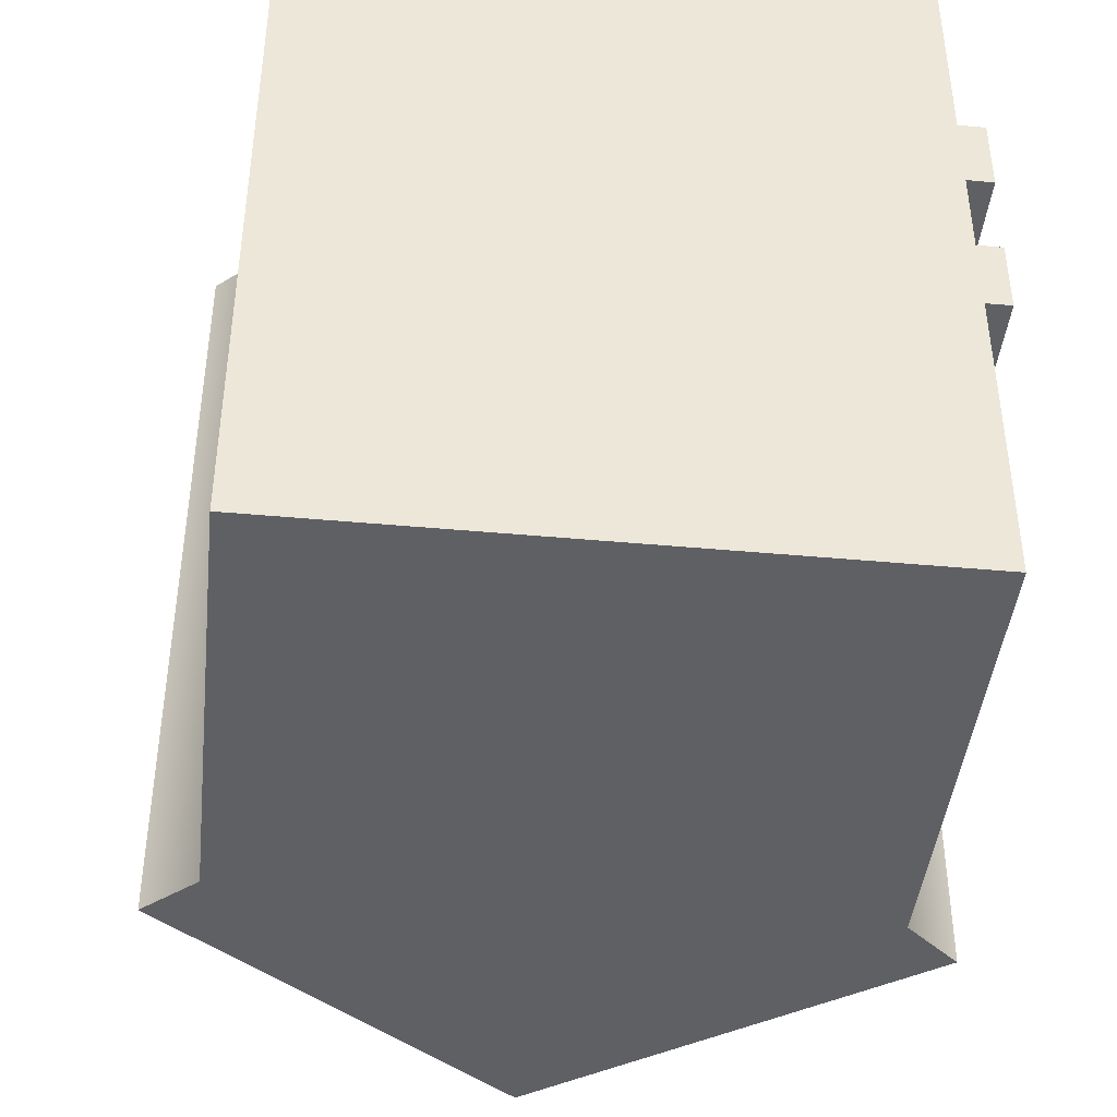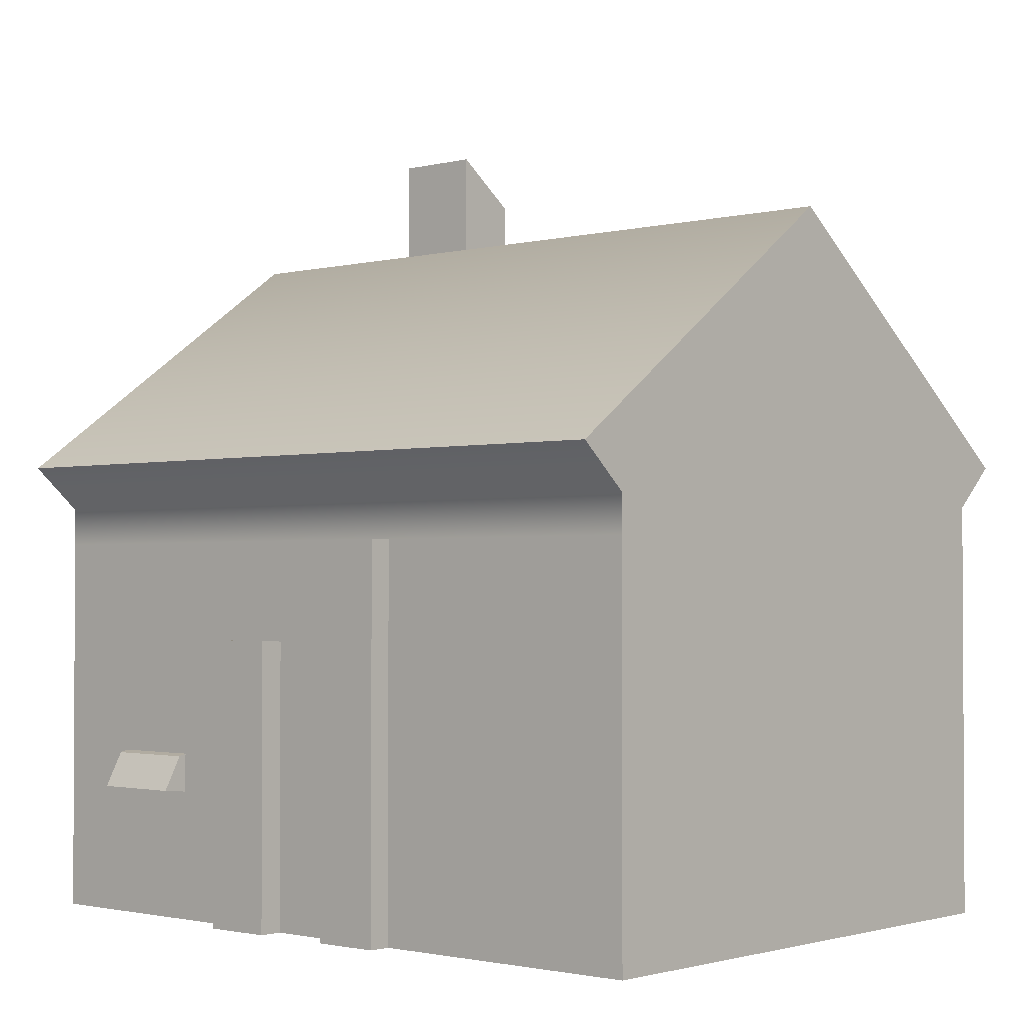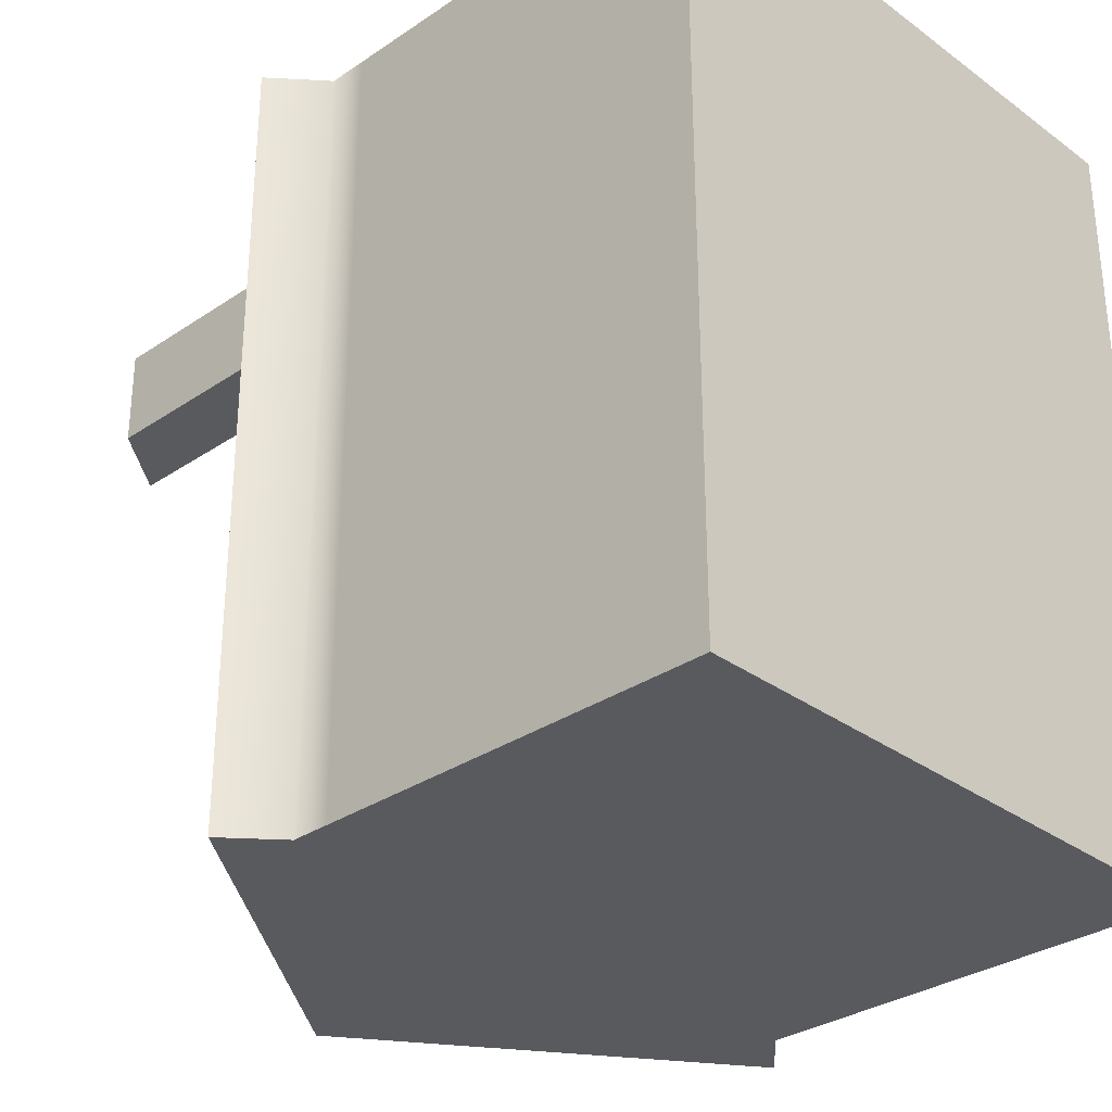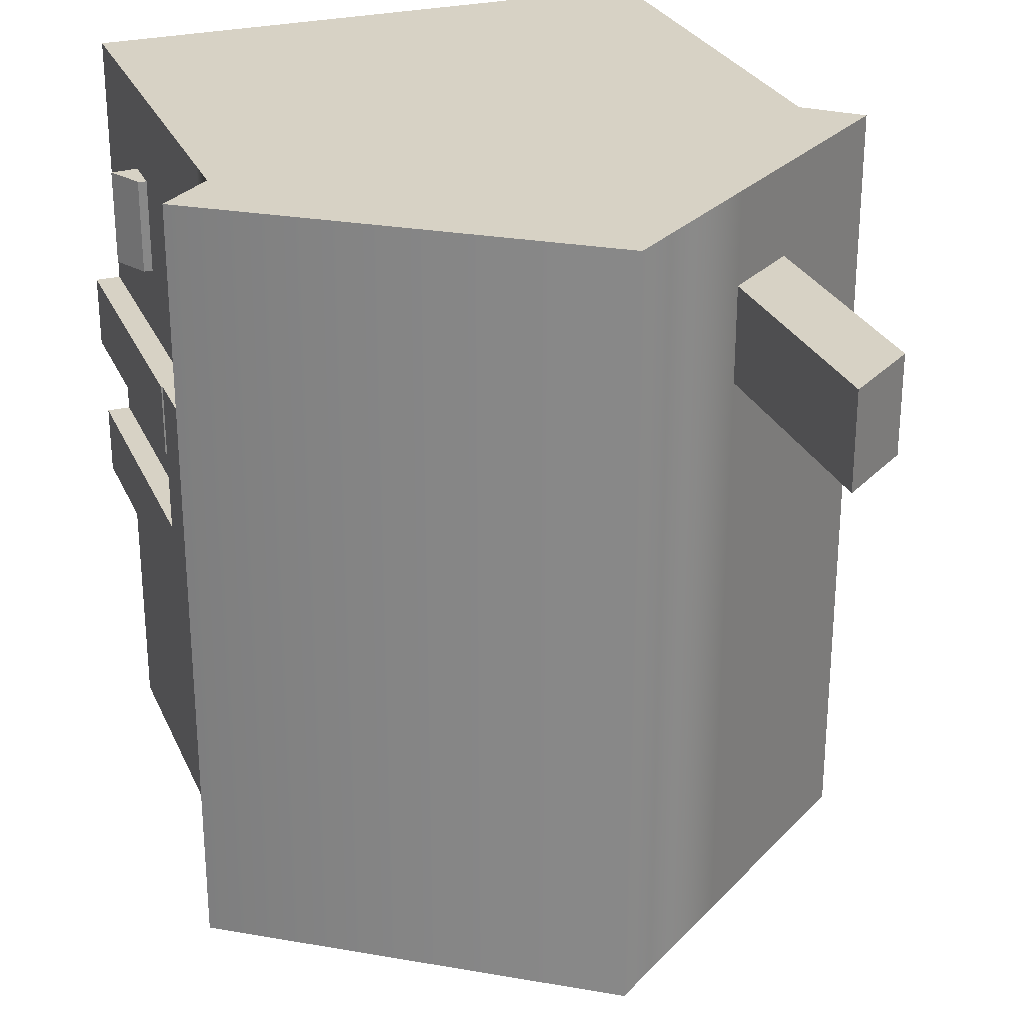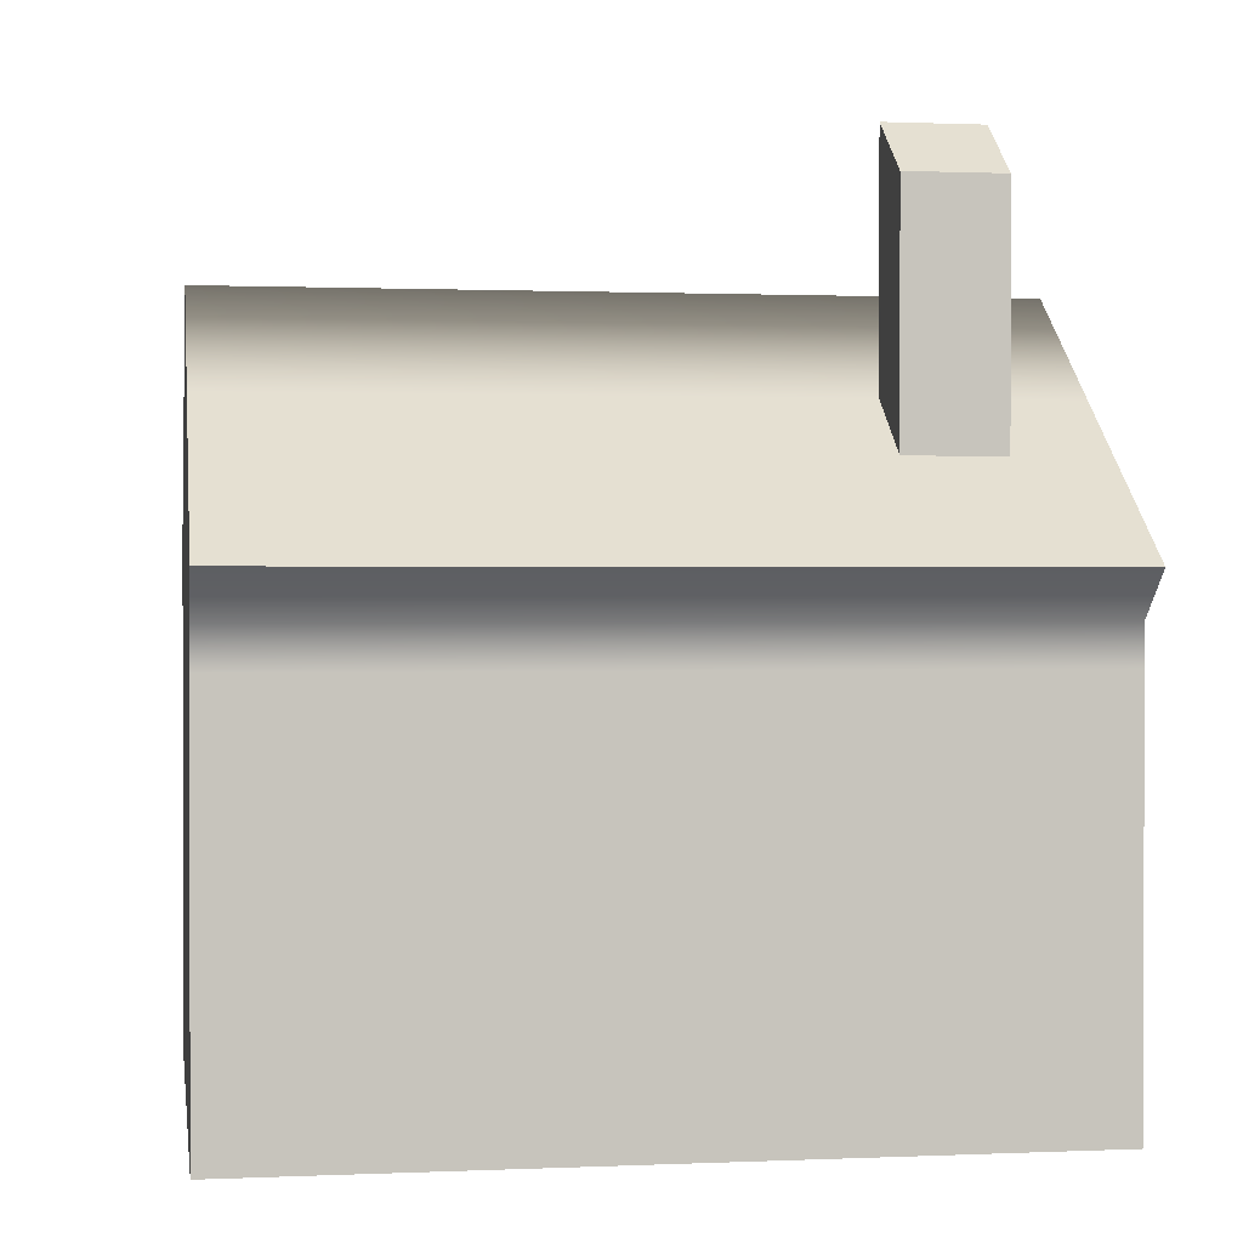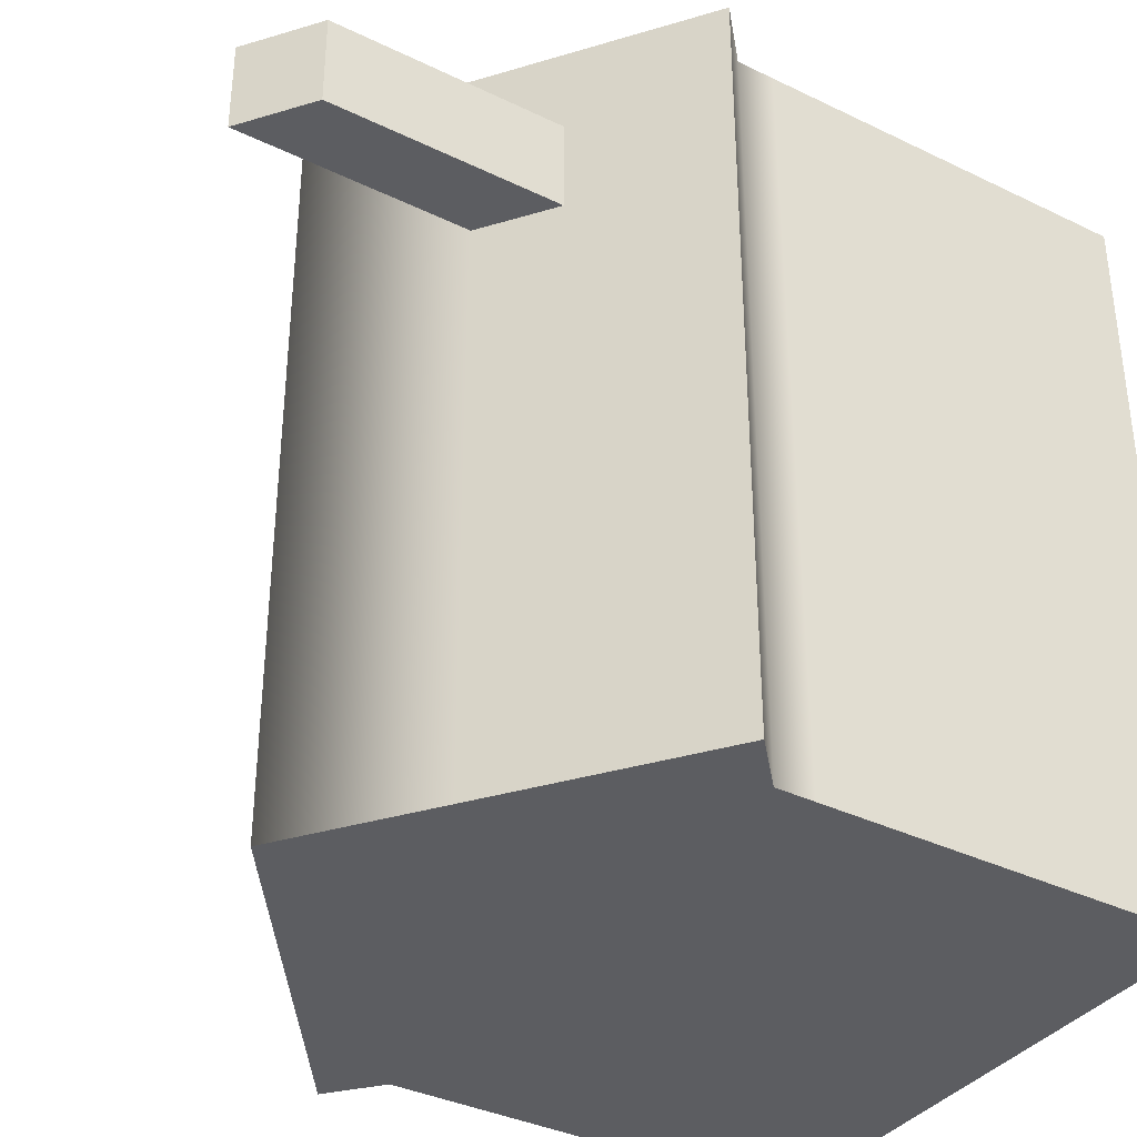
<metadata>
{"format":"obj","ext":"obj","renderer":"f3d","projection":"perspective","resolution":1024,"background":"white","views":[{"elev":-43.3,"azim":-6.2,"up":"+Z"},{"elev":-1.8,"azim":131.4,"up":"+Y"},{"elev":-31.3,"azim":-46.1,"up":"+Z"},{"elev":27.4,"azim":159.7,"up":"+Z"},{"elev":0.8,"azim":-99.1,"up":"+Y"},{"elev":-36.4,"azim":-122.3,"up":"+Z"}]}
</metadata>
<code>
g default
v -1.539 0.7016 2.095
v 1.539 0.7016 2.095
v -1.801 3.22 2.095
v 1.81 3.22 2.095
v -1.801 3.22 -1.987
v 1.81 3.22 -1.987
v -1.539 0.7016 -1.987
v 1.539 0.7016 -1.987
v -1.801 3.22 0.7306
v -1.539 0.7016 0.7306
v 1.539 0.7016 0.7306
v 1.81 3.22 0.7306
v -1.539 0.7016 -0.903
v -1.801 3.22 -0.903
v 1.81 3.22 -0.903
v 1.539 0.7016 -0.903
v -1.539 2.783 2.095
v -1.539 2.783 0.7306
v -1.539 2.783 -0.903
v -1.539 2.783 -1.987
v 1.539 2.783 -1.987
v 1.539 2.783 -0.903
v 1.539 2.783 0.7306
v 1.539 2.783 2.095
v -1.539 2.251 2.095
v -1.539 2.251 0.7306
v -1.539 2.251 -0.903
v -1.539 2.251 -1.987
v 1.539 2.251 -1.987
v 1.539 2.251 -0.903
v 1.539 2.251 0.7306
v 1.539 2.251 2.095
v -1.539 1.615 2.095
v -1.539 1.615 0.7306
v -1.539 1.615 -0.903
v -1.539 1.615 -1.987
v 1.539 1.615 -1.987
v 1.539 1.615 -0.903
v 1.539 1.615 0.7306
v 1.539 1.615 2.095
v -1.539 1.02 2.095
v -1.539 1.02 0.7306
v -1.539 1.02 -0.903
v -1.539 1.02 -1.987
v 1.539 1.02 -1.987
v 1.539 1.02 -0.903
v 1.539 1.02 0.7306
v 1.539 1.02 2.095
v -0.03256 0.7016 2.095
v -0.03256 1.02 2.095
v -0.03256 1.615 2.095
v -0.03256 2.251 2.095
v -0.03256 2.783 2.095
v -0.03256 4.522 2.095
v -0.03256 4.522 0.7306
v -0.03256 4.522 -0.903
v -0.03256 4.522 -1.987
v -0.03256 2.783 -1.987
v -0.03256 2.251 -1.987
v -0.03256 1.615 -1.987
v -0.03256 1.02 -1.987
v -0.03256 0.7016 -1.987
v -0.03256 0.7016 -0.903
v -0.03256 0.7016 0.7306
v -1.801 3.22 1.112
v -1.539 2.783 1.112
v -1.539 2.251 1.112
v -1.539 1.615 1.112
v -1.539 1.02 1.112
v -1.539 0.7016 1.112
v -0.03256 0.7016 1.112
v 1.539 0.7016 1.112
v 1.539 1.02 1.112
v 1.539 1.615 1.112
v 1.539 2.251 1.112
v 1.539 2.783 1.112
v 1.81 3.22 1.112
v -0.03256 4.522 1.112
v -1.801 3.22 1.617
v -1.539 2.783 1.617
v -1.539 2.251 1.617
v -1.539 1.615 1.617
v -1.539 1.02 1.617
v -1.539 0.7016 1.617
v -0.03256 0.7016 1.617
v 1.539 0.7016 1.617
v 1.539 1.02 1.617
v 1.539 1.615 1.617
v 1.539 2.251 1.617
v 1.539 2.783 1.617
v 1.81 3.22 1.617
v -0.03256 4.522 1.617
v -1.539 2.986 -1.987
v -1.539 2.986 -0.903
v -1.539 2.986 0.7306
v -1.539 2.986 1.112
v -1.539 2.986 1.617
v -1.539 2.986 2.095
v -0.03256 3.593 2.095
v 1.539 2.986 2.095
v 1.539 2.986 1.617
v 1.539 2.986 1.112
v 1.539 2.986 0.7306
v 1.539 2.986 -0.903
v 1.539 2.986 -1.987
v -0.03256 3.593 -1.987
v 1.539 2.251 -0.08616
v 1.539 0.7016 -0.08616
v -0.03256 0.7016 -0.08616
v -1.539 0.7016 -0.08616
v -1.539 1.02 -0.08616
v -1.539 1.615 -0.08616
v -1.539 2.251 -0.08616
v -1.539 2.783 -0.08616
v -1.539 2.986 -0.08616
v -1.801 3.22 -0.08616
v -0.03256 4.522 -0.08616
v 1.81 3.22 -0.08616
v 1.539 2.986 -0.08616
v 1.539 2.783 -0.08616
v 1.539 1.406 -0.903
v 1.539 1.406 -1.987
v -0.03256 1.406 -1.987
v -1.539 1.406 -1.987
v -1.539 1.406 -0.903
v -1.539 1.406 -0.08616
v -1.539 1.406 0.7306
v -1.539 1.406 1.112
v -1.539 1.406 1.617
v -1.539 1.406 2.095
v -0.03256 1.406 2.095
v 1.539 1.406 2.095
v 1.539 1.406 1.617
v 1.539 1.406 1.112
v 1.539 1.406 0.7306
v -1.539 0.7016 -0.457
v -1.539 1.02 -0.457
v -1.539 1.406 -0.457
v -1.539 1.615 -0.457
v -1.539 2.251 -0.457
v -1.539 2.783 -0.457
v -1.539 2.986 -0.457
v -1.801 3.22 -0.457
v -0.03256 4.522 -0.457
v 1.81 3.22 -0.457
v 1.539 2.986 -0.457
v 1.539 2.783 -0.457
v 1.539 2.251 -0.457
v 1.539 0.7016 -0.457
v -0.03256 0.7016 -0.457
v -1.801 3.22 0.3473
v -1.539 2.986 0.3473
v -1.539 2.783 0.3473
v -1.539 2.251 0.3473
v -1.539 1.615 0.3473
v -1.539 1.406 0.3473
v -1.539 1.02 0.3473
v -1.539 0.7016 0.3473
v -0.03256 0.7016 0.3473
v 1.539 0.7016 0.3473
v 1.539 2.251 0.3473
v 1.539 2.783 0.3473
v 1.539 2.986 0.3473
v 1.81 3.22 0.3473
v -0.03256 4.522 0.3473
v 1.67 1.406 0.7306
v 1.67 1.615 0.7306
v 1.67 1.02 0.7306
v 1.67 0.7016 0.7306
v 1.67 0.7016 0.3473
v 1.67 2.251 0.3473
v 1.67 2.251 0.7306
v 1.662 2.251 0.3473
v 1.662 2.783 0.3473
v 1.662 2.783 0.7306
v 1.662 2.251 0.7306
v 1.662 2.783 -0.457
v 1.662 2.251 -0.457
v 1.662 2.783 -0.08616
v 1.662 2.251 -0.08616
v 1.662 0.7016 -0.08616
v 1.662 0.7016 -0.457
v 1.682 1.418 1.617
v 1.583 1.603 1.617
v 1.682 1.418 1.112
v 1.583 1.603 1.112
v -0.6531 0.7016 2.095
v -0.6531 1.02 2.095
v -0.6531 1.406 2.095
v -0.6531 1.615 2.095
v -0.6531 2.251 2.095
v -0.6531 2.783 2.095
v -0.6531 3.343 2.095
v -0.761 3.986 2.095
v -0.761 3.986 1.617
v -0.761 3.986 1.112
v -0.761 3.986 0.7306
v -0.761 3.986 0.3473
v -0.761 3.986 -0.08616
v -0.761 3.986 -0.457
v -0.761 3.986 -0.903
v -0.761 3.986 -1.987
v -0.6531 3.343 -1.987
v -0.6531 2.783 -1.987
v -0.6531 2.251 -1.987
v -0.6531 1.615 -1.987
v -0.6531 1.406 -1.987
v -0.6531 1.02 -1.987
v -0.6531 0.7016 -1.987
v -0.6531 0.7016 -0.903
v -0.6531 0.7016 -0.457
v -0.6531 0.7016 -0.08616
v -0.6531 0.7016 0.3473
v -0.6531 0.7016 0.7306
v -0.6531 0.7016 1.112
v -0.6531 0.7016 1.617
v -0.969 0.7016 2.095
v -0.969 1.02 2.095
v -0.969 1.406 2.095
v -0.969 1.615 2.095
v -0.969 2.251 2.095
v -0.969 2.783 2.095
v -0.969 3.216 2.095
v -1.132 3.712 2.095
v -1.132 3.712 1.617
v -1.132 3.712 1.112
v -1.132 3.712 0.7306
v -1.132 3.712 0.3473
v -1.132 3.712 -0.08616
v -1.132 3.712 -0.457
v -1.132 3.712 -0.903
v -1.132 3.712 -1.987
v -0.969 3.216 -1.987
v -0.969 2.783 -1.987
v -0.969 2.251 -1.987
v -0.969 1.615 -1.987
v -0.969 1.406 -1.987
v -0.969 1.02 -1.987
v -0.969 0.7016 -1.987
v -0.969 0.7016 -0.903
v -0.969 0.7016 -0.457
v -0.969 0.7016 -0.08616
v -0.969 0.7016 0.3473
v -0.969 0.7016 0.7306
v -0.969 0.7016 1.112
v -0.969 0.7016 1.617
v -1.132 4.963 1.617
v -1.132 4.963 1.112
v -0.761 5.236 1.617
v -0.761 5.236 1.112
g CutHouseTexture:RoadKillOut
f 1 217 218 41
f 3 224 225 79
f 44 238 239 7
f 84 246 217 1
f 2 86 87 48
f 41 83 84 1
f 7 13 43 44
f 7 239 240 13
f 45 46 16 8
f 14 231 232 5
f 136 137 43 13
f 143 230 231 14
f 148 149 16 46 121 38 30
f 13 240 241 136
f 79 97 98 3
f 14 94 142 143
f 93 94 14 5
f 5 232 233 93
f 15 104 105 6
f 145 146 104 15
f 100 101 91 4
f 98 223 224 3
f 17 80 81 25
f 140 141 19 27
f 28 27 19 20
f 20 234 235 28
f 21 22 30 29
f 22 147 148 30
f 32 89 90 24
f 25 221 222 17
f 25 81 82 33
f 139 140 27 35
f 36 35 27 28
f 28 235 236 36
f 29 30 38 37
f 40 88 89 32
f 33 220 221 25
f 33 82 129 130
f 138 139 35 125
f 124 125 35 36
f 36 236 237 124
f 37 38 121 122
f 132 133 88 40
f 130 219 220 33
f 50 49 2 48
f 51 131 132 40
f 52 51 40 32
f 53 52 32 24
f 54 99 100 4
f 91 92 54 4
f 56 144 145 15
f 57 56 15 6
f 105 106 57 6
f 59 58 21 29
f 60 59 29 37
f 122 123 60 37
f 62 61 45 8
f 63 62 8 16
f 149 150 63 16
f 49 85 86 2
f 9 95 96 65
f 67 66 18 26
f 68 67 26 34
f 127 128 68 34
f 70 69 42 10
f 10 244 245 70
f 72 71 64 11
f 73 72 11 47
f 74 134 135 39
f 75 74 39 31
f 76 75 31 23
f 77 102 103 12
f 55 78 77 12
f 65 226 227 9
f 65 96 97 79
f 81 80 66 67
f 82 81 67 68
f 128 129 82 68
f 84 83 69 70
f 70 245 246 84
f 86 85 71 72
f 87 86 72 73
f 184 183 185 186
f 89 88 74 75
f 90 89 75 76
f 91 101 102 77
f 77 78 92 91
f 79 225 226 65
f 20 19 94 93
f 141 142 94 19
f 96 95 18 66
f 97 96 66 80
f 98 97 80 17
f 17 222 223 98
f 100 99 53 24
f 24 90 101 100
f 102 101 90 76
f 103 102 76 23
f 104 146 147 22
f 105 104 22 21
f 58 106 105 21
f 93 233 234 20
f 167 166 168 169 170 171 172
f 64 159 160 11
f 158 243 244 10
f 42 157 158 10
f 34 155 156 127
f 26 154 155 34
f 18 153 154 26
f 95 152 153 18
f 151 152 95 9
f 9 227 228 151
f 164 165 55 12
f 12 103 163 164
f 162 163 103 23
f 173 174 175 176
f 122 121 46 45
f 61 123 122 45
f 124 237 238 44
f 44 43 125 124
f 137 138 125 43
f 127 156 157 42
f 69 128 127 42
f 83 129 128 69
f 130 129 83 41
f 41 218 219 130
f 132 131 50 48
f 48 87 133 132
f 134 133 87 73
f 135 134 73 47
f 111 137 136 110
f 126 138 137 111
f 112 139 138 126
f 113 140 139 112
f 114 141 140 113
f 115 142 141 114
f 143 142 115 116
f 116 229 230 143
f 145 144 117 118
f 118 119 146 145
f 147 146 119 120
f 178 177 179 180
f 180 181 182 178
f 109 150 149 108
f 136 241 242 110
f 116 115 152 151
f 153 152 115 114
f 154 153 114 113
f 155 154 113 112
f 156 155 112 126
f 157 156 126 111
f 158 157 111 110
f 110 242 243 158
f 160 159 109 108
f 161 160 108 107
f 180 179 174 173
f 120 119 163 162
f 164 163 119 118
f 118 117 165 164
f 151 228 229 116
f 39 135 166 167
f 135 47 168 166
f 47 11 169 168
f 11 160 170 169
f 160 161 171 170
f 161 31 172 171
f 31 39 167 172
f 162 23 175 174
f 23 31 176 175
f 31 161 173 176
f 148 147 177 178
f 147 120 179 177
f 107 108 181 180
f 108 149 182 181
f 149 148 178 182
f 120 162 174 179
f 161 107 180 173
f 88 133 183 184
f 133 134 185 183
f 134 74 186 185
f 74 88 184 186
f 188 187 49 50
f 189 188 50 131
f 190 189 131 51
f 191 190 51 52
f 192 191 52 53
f 193 192 53 99
f 194 193 99 54
f 195 194 54 92
f 196 195 92 78
f 197 196 78 55
f 198 197 55 165
f 199 198 165 117
f 200 199 117 144
f 201 200 144 56
f 202 201 56 57
f 203 202 57 106
f 204 203 106 58
f 205 204 58 59
f 206 205 59 60
f 207 206 60 123
f 208 207 123 61
f 209 208 61 62
f 210 209 62 63
f 211 210 63 150
f 212 211 150 109
f 213 212 109 159
f 214 213 159 64
f 215 214 64 71
f 216 215 71 85
f 187 216 85 49
f 218 217 187 188
f 219 218 188 189
f 220 219 189 190
f 221 220 190 191
f 222 221 191 192
f 223 222 192 193
f 224 223 193 194
f 225 224 194 195
f 248 247 249 250
f 227 226 196 197
f 228 227 197 198
f 229 228 198 199
f 230 229 199 200
f 231 230 200 201
f 232 231 201 202
f 233 232 202 203
f 234 233 203 204
f 235 234 204 205
f 236 235 205 206
f 237 236 206 207
f 238 237 207 208
f 239 238 208 209
f 240 239 209 210
f 241 240 210 211
f 242 241 211 212
f 243 242 212 213
f 244 243 213 214
f 245 244 214 215
f 246 245 215 216
f 217 246 216 187
f 226 225 247 248
f 225 195 249 247
f 195 196 250 249
f 196 226 248 250

</code>
